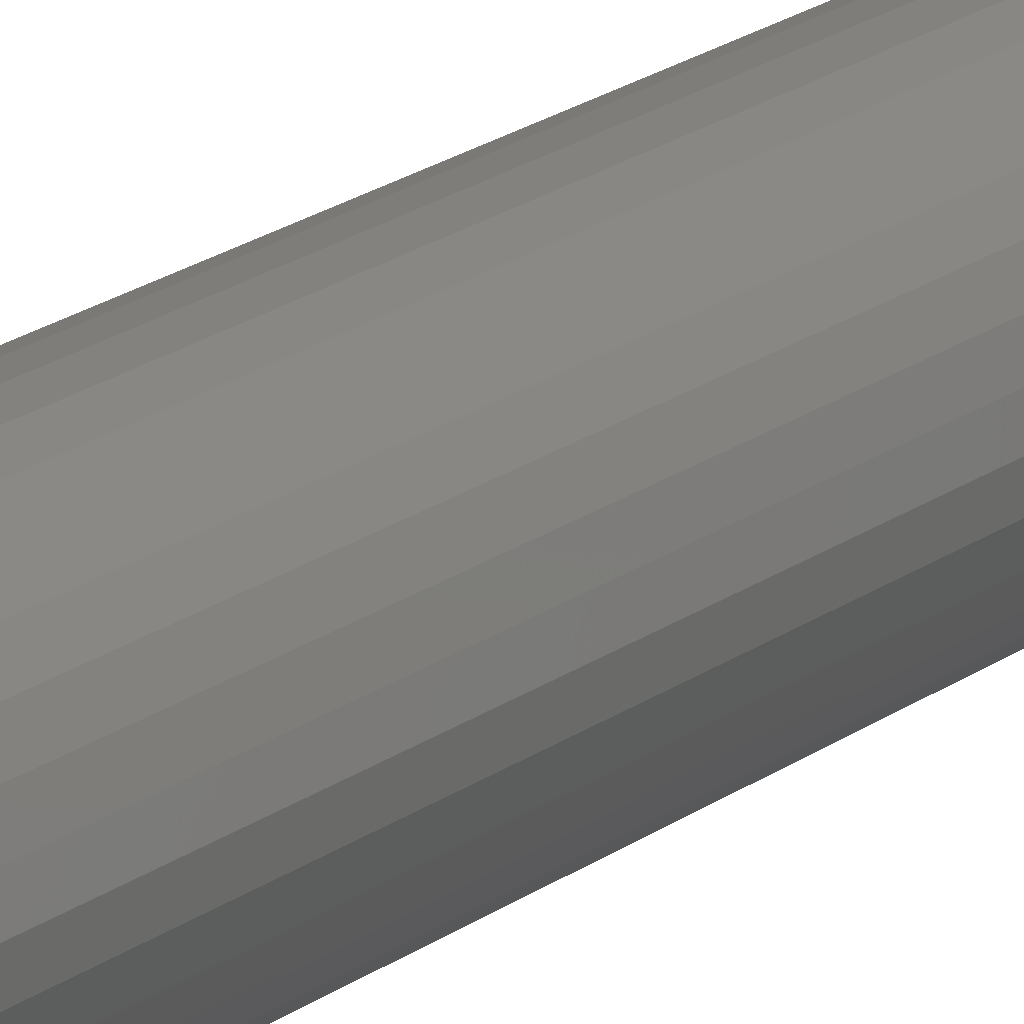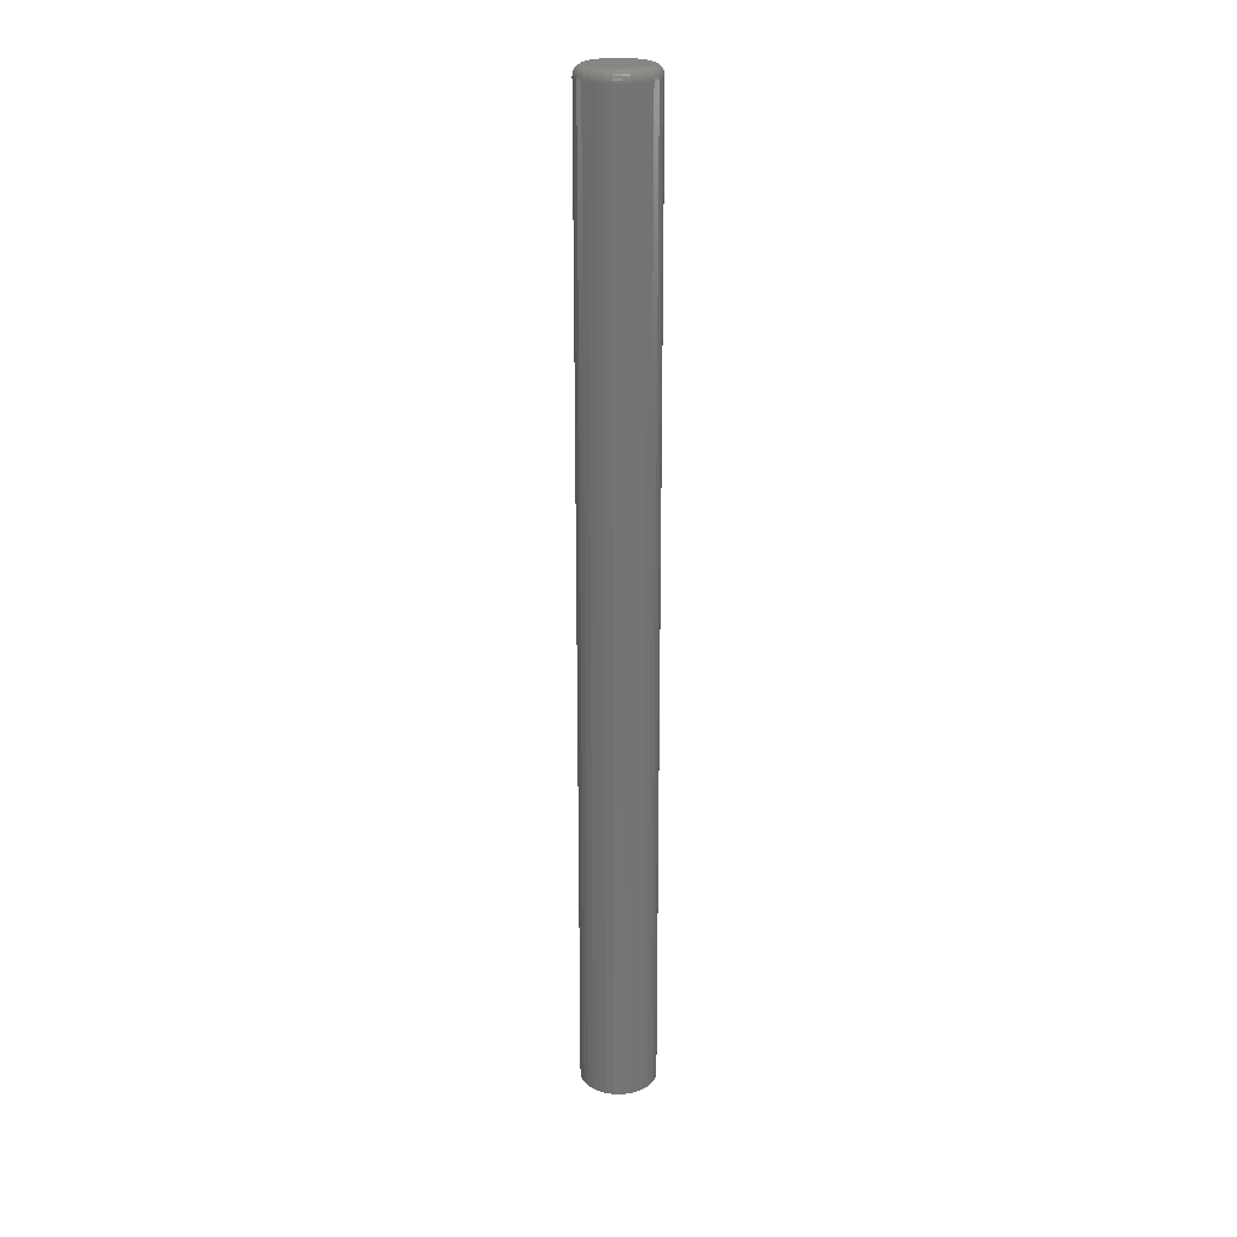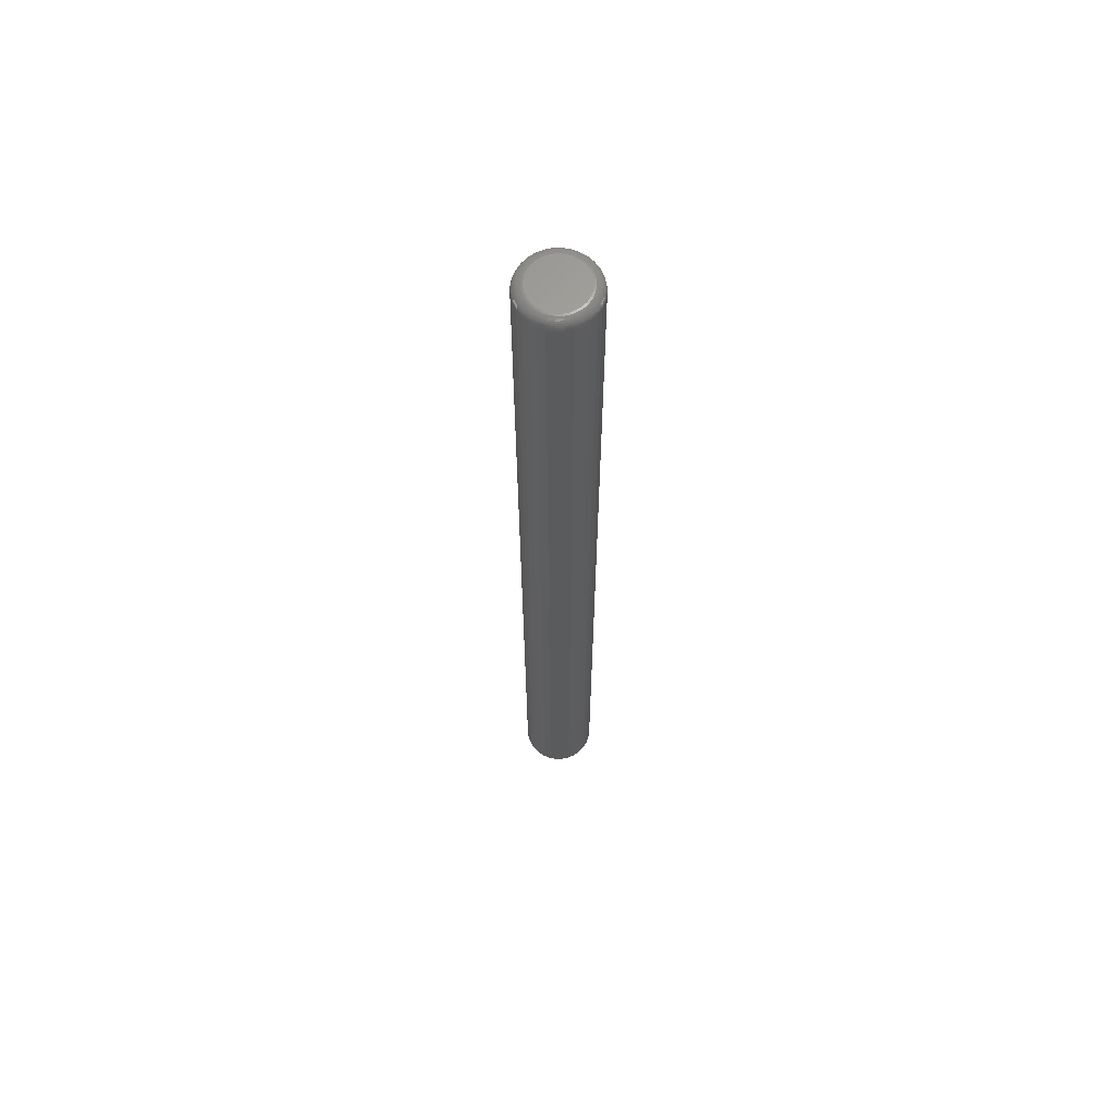
<metadata>
{"format":"stl","ext":"stl","renderer":"f3d","projection":"perspective","resolution":1024,"background":"white","views":[{"elev":13.6,"azim":-152.7,"up":"+Y"},{"elev":23.3,"azim":-26.6,"up":"+Z"},{"elev":64.5,"azim":-86.3,"up":"+Z"}]}
</metadata>
<code>
# stl→obj: 320 verts, 636 faces
v 0.0006579 0.02113 0.75
v -0.003465 0.02073 0.75
v -0.00743 0.01953 0.75
v 0.004781 0.02073 0.75
v 0.008746 0.01953 0.75
v -0.01108 0.01757 0.75
v 0.0124 0.01757 0.75
v -0.01429 0.01494 0.75
v 0.0156 0.01494 0.75
v -0.01692 0.01174 0.75
v 0.01823 0.01174 0.75
v -0.01887 0.008088 0.75
v 0.02018 0.008088 0.75
v -0.02007 0.004123 0.75
v 0.02139 0.004123 0.75
v 0.02139 -0.004123 0.75
v -0.01887 -0.008088 0.75
v 0.02018 -0.008088 0.75
v -0.01692 -0.01174 0.75
v 0.01823 -0.01174 0.75
v -0.01429 -0.01494 0.75
v 0.0156 -0.01494 0.75
v -0.01108 -0.01757 0.75
v 0.0124 -0.01757 0.75
v -0.00743 -0.01953 0.75
v 0.008746 -0.01953 0.75
v -0.003465 -0.02073 0.75
v 0.0006579 -0.02113 0.75
v 0.004781 -0.02073 0.75
v 0.02179 -6.077e-18 0.75
v -0.02048 -1.708e-17 0.75
v -0.02007 -0.004123 0.75
v 0.02961 0 0
v 0.02961 -5.851e-17 0.7422
v 0.02905 -0.005647 0
v 0.02905 -0.005647 0.7422
v 0.0274 -0.01108 0
v 0.0274 -0.01108 0.7422
v 0.02473 -0.01608 0
v 0.02473 -0.01608 0.7422
v 0.02113 -0.02047 0
v 0.02113 -0.02047 0.7422
v 0.01674 -0.02407 0
v 0.01674 -0.02407 0.7422
v 0.01174 -0.02674 0
v 0.01174 -0.02674 0.7422
v 0.006305 -0.02839 0
v 0.006305 -0.02839 0.7422
v 0.0006579 -0.02895 0
v 0.0006579 -0.02895 0.7422
v -0.004989 -0.02839 0
v -0.004989 -0.02839 0.7422
v -0.01042 -0.02674 0
v -0.01042 -0.02674 0.7422
v -0.01542 -0.02407 0
v -0.01542 -0.02407 0.7422
v -0.01981 -0.02047 0
v -0.01981 -0.02047 0.7422
v -0.02341 -0.01608 0
v -0.02341 -0.01608 0.7422
v -0.02609 -0.01108 0
v -0.02609 -0.01108 0.7422
v -0.02773 -0.005647 0
v -0.02773 -0.005647 0.7422
v -0.02829 3.545e-18 0
v -0.02829 3.545e-18 0.7422
v -0.02773 0.005647 0
v -0.02773 0.005647 0.7422
v -0.02609 0.01108 0
v -0.02609 0.01108 0.7422
v -0.02341 0.01608 0
v -0.02341 0.01608 0.7422
v -0.01981 0.02047 0
v -0.01981 0.02047 0.7422
v -0.01542 0.02407 0
v -0.01542 0.02407 0.7422
v -0.01042 0.02674 0
v -0.01042 0.02674 0.7422
v -0.004989 0.02839 0
v -0.004989 0.02839 0.7422
v 0.0006579 0.02895 0
v 0.0006579 0.02895 0.7422
v 0.006305 0.02839 0
v 0.006305 0.02839 0.7422
v 0.01174 0.02674 0
v 0.01174 0.02674 0.7422
v 0.01674 0.02407 0
v 0.01674 0.02407 0.7422
v 0.02113 0.02047 0
v 0.02113 0.02047 0.7422
v 0.02473 0.01608 0
v 0.02473 0.01608 0.7422
v 0.0274 0.01108 0
v 0.0274 0.01108 0.7422
v 0.02905 0.005647 0
v 0.02905 0.005647 0.7422
v 0.02332 -6.939e-18 0.7498
v 0.02288 -0.004421 0.7498
v 0.02478 -5.204e-18 0.7494
v 0.02432 -0.004706 0.7494
v 0.02613 -5.204e-18 0.7487
v 0.02564 -0.00497 0.7487
v 0.02732 -3.469e-18 0.7477
v 0.0268 -0.005201 0.7477
v 0.02829 -5.204e-18 0.7465
v 0.02776 -0.00539 0.7465
v 0.02901 -3.469e-18 0.7452
v 0.02847 -0.005531 0.7452
v 0.02946 -3.469e-18 0.7437
v 0.0289 -0.005618 0.7437
v -0.02157 -0.004421 0.7498
v -0.022 6.939e-18 0.7498
v -0.023 -0.004706 0.7494
v -0.02347 1.041e-17 0.7494
v -0.02433 -0.00497 0.7487
v -0.02482 1.214e-17 0.7487
v -0.02549 -0.005201 0.7477
v -0.026 1.214e-17 0.7477
v -0.02644 -0.00539 0.7465
v -0.02697 1.561e-17 0.7465
v -0.02715 -0.005531 0.7452
v -0.02769 1.561e-17 0.7452
v -0.02759 -0.005618 0.7437
v -0.02814 1.908e-17 0.7437
v -0.02028 -0.008671 0.7498
v -0.02163 -0.009232 0.7494
v -0.02288 -0.009749 0.7487
v -0.02397 -0.0102 0.7477
v -0.02487 -0.01057 0.7465
v -0.02554 -0.01085 0.7452
v -0.02595 -0.01102 0.7437
v -0.01818 -0.01259 0.7498
v -0.0194 -0.0134 0.7494
v -0.02052 -0.01415 0.7487
v -0.02151 -0.01481 0.7477
v -0.02232 -0.01535 0.7465
v -0.02292 -0.01575 0.7452
v -0.02329 -0.016 0.7437
v -0.01536 -0.01602 0.7498
v -0.0164 -0.01706 0.7494
v -0.01736 -0.01801 0.7487
v -0.01819 -0.01885 0.7477
v -0.01888 -0.01954 0.7465
v -0.01939 -0.02005 0.7452
v -0.0197 -0.02036 0.7437
v -0.01193 -0.01884 0.7498
v -0.01275 -0.02006 0.7494
v -0.0135 -0.02118 0.7487
v -0.01415 -0.02217 0.7477
v -0.01469 -0.02297 0.7465
v -0.01509 -0.02357 0.7452
v -0.01534 -0.02394 0.7437
v -0.008013 -0.02093 0.7498
v -0.008574 -0.02229 0.7494
v -0.009091 -0.02354 0.7487
v -0.009544 -0.02463 0.7477
v -0.009916 -0.02553 0.7465
v -0.01019 -0.02619 0.7452
v -0.01036 -0.02661 0.7437
v -0.003763 -0.02222 0.7498
v -0.004049 -0.02366 0.7494
v -0.004312 -0.02499 0.7487
v -0.004543 -0.02615 0.7477
v -0.004733 -0.0271 0.7465
v -0.004873 -0.02781 0.7452
v -0.00496 -0.02824 0.7437
v 0.0006579 -0.02266 0.7498
v 0.0006579 -0.02412 0.7494
v 0.0006579 -0.02548 0.7487
v 0.0006579 -0.02666 0.7477
v 0.0006579 -0.02763 0.7465
v 0.0006579 -0.02835 0.7452
v 0.0006579 -0.0288 0.7437
v 0.005078 -0.02222 0.7498
v 0.005364 -0.02366 0.7494
v 0.005628 -0.02499 0.7487
v 0.005859 -0.02615 0.7477
v 0.006048 -0.0271 0.7465
v 0.006189 -0.02781 0.7452
v 0.006276 -0.02824 0.7437
v 0.009329 -0.02093 0.7498
v 0.00989 -0.02229 0.7494
v 0.01041 -0.02354 0.7487
v 0.01086 -0.02463 0.7477
v 0.01123 -0.02553 0.7465
v 0.01151 -0.02619 0.7452
v 0.01168 -0.02661 0.7437
v 0.01325 -0.01884 0.7498
v 0.01406 -0.02006 0.7494
v 0.01481 -0.02118 0.7487
v 0.01547 -0.02217 0.7477
v 0.01601 -0.02297 0.7465
v 0.01641 -0.02357 0.7452
v 0.01666 -0.02394 0.7437
v 0.01668 -0.01602 0.7498
v 0.01772 -0.01706 0.7494
v 0.01867 -0.01801 0.7487
v 0.01951 -0.01885 0.7477
v 0.0202 -0.01954 0.7465
v 0.02071 -0.02005 0.7452
v 0.02102 -0.02036 0.7437
v 0.0195 -0.01259 0.7498
v 0.02072 -0.0134 0.7494
v 0.02184 -0.01415 0.7487
v 0.02282 -0.01481 0.7477
v 0.02363 -0.01535 0.7465
v 0.02423 -0.01575 0.7452
v 0.0246 -0.016 0.7437
v 0.02159 -0.008671 0.7498
v 0.02295 -0.009232 0.7494
v 0.02419 -0.009749 0.7487
v 0.02529 -0.0102 0.7477
v 0.02619 -0.01057 0.7465
v 0.02685 -0.01085 0.7452
v 0.02726 -0.01102 0.7437
v -0.02157 0.004421 0.7498
v -0.023 0.004706 0.7494
v -0.02433 0.00497 0.7487
v -0.02549 0.005201 0.7477
v -0.02644 0.00539 0.7465
v -0.02715 0.005531 0.7452
v -0.02759 0.005618 0.7437
v 0.02288 0.004421 0.7498
v 0.02432 0.004706 0.7494
v 0.02564 0.00497 0.7487
v 0.0268 0.005201 0.7477
v 0.02776 0.00539 0.7465
v 0.02847 0.005531 0.7452
v 0.0289 0.005618 0.7437
v 0.02159 0.008671 0.7498
v 0.02295 0.009232 0.7494
v 0.02419 0.009749 0.7487
v 0.02529 0.0102 0.7477
v 0.02619 0.01057 0.7465
v 0.02685 0.01085 0.7452
v 0.02726 0.01102 0.7437
v 0.0195 0.01259 0.7498
v 0.02072 0.0134 0.7494
v 0.02184 0.01415 0.7487
v 0.02282 0.01481 0.7477
v 0.02363 0.01535 0.7465
v 0.02423 0.01575 0.7452
v 0.0246 0.016 0.7437
v 0.01668 0.01602 0.7498
v 0.01772 0.01706 0.7494
v 0.01867 0.01801 0.7487
v 0.01951 0.01885 0.7477
v 0.0202 0.01954 0.7465
v 0.02071 0.02005 0.7452
v 0.02102 0.02036 0.7437
v 0.01325 0.01884 0.7498
v 0.01406 0.02006 0.7494
v 0.01481 0.02118 0.7487
v 0.01547 0.02217 0.7477
v 0.01601 0.02297 0.7465
v 0.01641 0.02357 0.7452
v 0.01666 0.02394 0.7437
v 0.009329 0.02093 0.7498
v 0.00989 0.02229 0.7494
v 0.01041 0.02354 0.7487
v 0.01086 0.02463 0.7477
v 0.01123 0.02553 0.7465
v 0.01151 0.02619 0.7452
v 0.01168 0.02661 0.7437
v 0.005078 0.02222 0.7498
v 0.005364 0.02366 0.7494
v 0.005628 0.02499 0.7487
v 0.005859 0.02615 0.7477
v 0.006048 0.0271 0.7465
v 0.006189 0.02781 0.7452
v 0.006276 0.02824 0.7437
v 0.0006579 0.02266 0.7498
v 0.0006579 0.02412 0.7494
v 0.0006579 0.02548 0.7487
v 0.0006579 0.02666 0.7477
v 0.0006579 0.02763 0.7465
v 0.0006579 0.02835 0.7452
v 0.0006579 0.0288 0.7437
v -0.003763 0.02222 0.7498
v -0.004049 0.02366 0.7494
v -0.004312 0.02499 0.7487
v -0.004543 0.02615 0.7477
v -0.004733 0.0271 0.7465
v -0.004873 0.02781 0.7452
v -0.00496 0.02824 0.7437
v -0.008013 0.02093 0.7498
v -0.008574 0.02229 0.7494
v -0.009091 0.02354 0.7487
v -0.009544 0.02463 0.7477
v -0.009916 0.02553 0.7465
v -0.01019 0.02619 0.7452
v -0.01036 0.02661 0.7437
v -0.01193 0.01884 0.7498
v -0.01275 0.02006 0.7494
v -0.0135 0.02118 0.7487
v -0.01415 0.02217 0.7477
v -0.01469 0.02297 0.7465
v -0.01509 0.02357 0.7452
v -0.01534 0.02394 0.7437
v -0.01536 0.01602 0.7498
v -0.0164 0.01706 0.7494
v -0.01736 0.01801 0.7487
v -0.01819 0.01885 0.7477
v -0.01888 0.01954 0.7465
v -0.01939 0.02005 0.7452
v -0.0197 0.02036 0.7437
v -0.01818 0.01259 0.7498
v -0.0194 0.0134 0.7494
v -0.02052 0.01415 0.7487
v -0.02151 0.01481 0.7477
v -0.02232 0.01535 0.7465
v -0.02292 0.01575 0.7452
v -0.02329 0.016 0.7437
v -0.02028 0.008671 0.7498
v -0.02163 0.009232 0.7494
v -0.02288 0.009749 0.7487
v -0.02397 0.0102 0.7477
v -0.02487 0.01057 0.7465
v -0.02554 0.01085 0.7452
v -0.02595 0.01102 0.7437
f 1 2 3
f 4 1 3
f 4 3 5
f 5 3 6
f 5 6 7
f 7 6 8
f 7 8 9
f 9 8 10
f 9 10 11
f 11 10 12
f 11 12 13
f 13 12 14
f 13 14 15
f 16 17 18
f 18 17 19
f 18 19 20
f 20 19 21
f 20 21 22
f 22 21 23
f 22 23 24
f 24 23 25
f 24 25 26
f 26 25 27
f 26 27 28
f 26 28 29
f 15 14 30
f 30 14 31
f 30 31 16
f 16 31 32
f 16 32 17
f 33 34 35
f 35 34 36
f 35 36 37
f 37 36 38
f 37 38 39
f 39 38 40
f 39 40 41
f 41 40 42
f 41 42 43
f 43 42 44
f 43 44 45
f 45 44 46
f 45 46 47
f 47 46 48
f 47 48 49
f 49 48 50
f 49 50 51
f 51 50 52
f 51 52 53
f 53 52 54
f 53 54 55
f 55 54 56
f 55 56 57
f 57 56 58
f 57 58 59
f 59 58 60
f 59 60 61
f 61 60 62
f 61 62 63
f 63 62 64
f 63 64 65
f 65 64 66
f 65 66 67
f 67 66 68
f 67 68 69
f 69 68 70
f 69 70 71
f 71 70 72
f 71 72 73
f 73 72 74
f 73 74 75
f 75 74 76
f 75 76 77
f 77 76 78
f 77 78 79
f 79 78 80
f 79 80 81
f 81 80 82
f 81 82 83
f 83 82 84
f 83 84 85
f 85 84 86
f 85 86 87
f 87 86 88
f 87 88 89
f 89 88 90
f 89 90 91
f 91 90 92
f 91 92 93
f 93 92 94
f 93 94 95
f 95 94 96
f 95 96 33
f 33 96 34
f 30 16 97
f 97 16 98
f 97 98 99
f 99 98 100
f 99 100 101
f 101 100 102
f 101 102 103
f 103 102 104
f 103 104 105
f 105 104 106
f 105 106 107
f 107 106 108
f 107 108 109
f 109 108 110
f 109 110 34
f 34 110 36
f 32 31 111
f 111 31 112
f 111 112 113
f 113 112 114
f 113 114 115
f 115 114 116
f 115 116 117
f 117 116 118
f 117 118 119
f 119 118 120
f 119 120 121
f 121 120 122
f 121 122 123
f 123 122 124
f 123 124 64
f 64 124 66
f 17 32 125
f 125 32 111
f 125 111 126
f 126 111 113
f 126 113 127
f 127 113 115
f 127 115 128
f 128 115 117
f 128 117 129
f 129 117 119
f 129 119 130
f 130 119 121
f 130 121 131
f 131 121 123
f 131 123 62
f 62 123 64
f 19 17 132
f 132 17 125
f 132 125 133
f 133 125 126
f 133 126 134
f 134 126 127
f 134 127 135
f 135 127 128
f 135 128 136
f 136 128 129
f 136 129 137
f 137 129 130
f 137 130 138
f 138 130 131
f 138 131 60
f 60 131 62
f 21 19 139
f 139 19 132
f 139 132 140
f 140 132 133
f 140 133 141
f 141 133 134
f 141 134 142
f 142 134 135
f 142 135 143
f 143 135 136
f 143 136 144
f 144 136 137
f 144 137 145
f 145 137 138
f 145 138 58
f 58 138 60
f 23 21 146
f 146 21 139
f 146 139 147
f 147 139 140
f 147 140 148
f 148 140 141
f 148 141 149
f 149 141 142
f 149 142 150
f 150 142 143
f 150 143 151
f 151 143 144
f 151 144 152
f 152 144 145
f 152 145 56
f 56 145 58
f 25 23 153
f 153 23 146
f 153 146 154
f 154 146 147
f 154 147 155
f 155 147 148
f 155 148 156
f 156 148 149
f 156 149 157
f 157 149 150
f 157 150 158
f 158 150 151
f 158 151 159
f 159 151 152
f 159 152 54
f 54 152 56
f 27 25 160
f 160 25 153
f 160 153 161
f 161 153 154
f 161 154 162
f 162 154 155
f 162 155 163
f 163 155 156
f 163 156 164
f 164 156 157
f 164 157 165
f 165 157 158
f 165 158 166
f 166 158 159
f 166 159 52
f 52 159 54
f 28 27 167
f 167 27 160
f 167 160 168
f 168 160 161
f 168 161 169
f 169 161 162
f 169 162 170
f 170 162 163
f 170 163 171
f 171 163 164
f 171 164 172
f 172 164 165
f 172 165 173
f 173 165 166
f 173 166 50
f 50 166 52
f 29 28 174
f 174 28 167
f 174 167 175
f 175 167 168
f 175 168 176
f 176 168 169
f 176 169 177
f 177 169 170
f 177 170 178
f 178 170 171
f 178 171 179
f 179 171 172
f 179 172 180
f 180 172 173
f 180 173 48
f 48 173 50
f 26 29 181
f 181 29 174
f 181 174 182
f 182 174 175
f 182 175 183
f 183 175 176
f 183 176 184
f 184 176 177
f 184 177 185
f 185 177 178
f 185 178 186
f 186 178 179
f 186 179 187
f 187 179 180
f 187 180 46
f 46 180 48
f 24 26 188
f 188 26 181
f 188 181 189
f 189 181 182
f 189 182 190
f 190 182 183
f 190 183 191
f 191 183 184
f 191 184 192
f 192 184 185
f 192 185 193
f 193 185 186
f 193 186 194
f 194 186 187
f 194 187 44
f 44 187 46
f 22 24 195
f 195 24 188
f 195 188 196
f 196 188 189
f 196 189 197
f 197 189 190
f 197 190 198
f 198 190 191
f 198 191 199
f 199 191 192
f 199 192 200
f 200 192 193
f 200 193 201
f 201 193 194
f 201 194 42
f 42 194 44
f 20 22 202
f 202 22 195
f 202 195 203
f 203 195 196
f 203 196 204
f 204 196 197
f 204 197 205
f 205 197 198
f 205 198 206
f 206 198 199
f 206 199 207
f 207 199 200
f 207 200 208
f 208 200 201
f 208 201 40
f 40 201 42
f 18 20 209
f 209 20 202
f 209 202 210
f 210 202 203
f 210 203 211
f 211 203 204
f 211 204 212
f 212 204 205
f 212 205 213
f 213 205 206
f 213 206 214
f 214 206 207
f 214 207 215
f 215 207 208
f 215 208 38
f 38 208 40
f 16 18 98
f 98 18 209
f 98 209 100
f 100 209 210
f 100 210 102
f 102 210 211
f 102 211 104
f 104 211 212
f 104 212 106
f 106 212 213
f 106 213 108
f 108 213 214
f 108 214 110
f 110 214 215
f 110 215 36
f 36 215 38
f 31 14 112
f 112 14 216
f 112 216 114
f 114 216 217
f 114 217 116
f 116 217 218
f 116 218 118
f 118 218 219
f 118 219 120
f 120 219 220
f 120 220 122
f 122 220 221
f 122 221 124
f 124 221 222
f 124 222 66
f 66 222 68
f 15 30 223
f 223 30 97
f 223 97 224
f 224 97 99
f 224 99 225
f 225 99 101
f 225 101 226
f 226 101 103
f 226 103 227
f 227 103 105
f 227 105 228
f 228 105 107
f 228 107 229
f 229 107 109
f 229 109 96
f 96 109 34
f 13 15 230
f 230 15 223
f 230 223 231
f 231 223 224
f 231 224 232
f 232 224 225
f 232 225 233
f 233 225 226
f 233 226 234
f 234 226 227
f 234 227 235
f 235 227 228
f 235 228 236
f 236 228 229
f 236 229 94
f 94 229 96
f 11 13 237
f 237 13 230
f 237 230 238
f 238 230 231
f 238 231 239
f 239 231 232
f 239 232 240
f 240 232 233
f 240 233 241
f 241 233 234
f 241 234 242
f 242 234 235
f 242 235 243
f 243 235 236
f 243 236 92
f 92 236 94
f 9 11 244
f 244 11 237
f 244 237 245
f 245 237 238
f 245 238 246
f 246 238 239
f 246 239 247
f 247 239 240
f 247 240 248
f 248 240 241
f 248 241 249
f 249 241 242
f 249 242 250
f 250 242 243
f 250 243 90
f 90 243 92
f 7 9 251
f 251 9 244
f 251 244 252
f 252 244 245
f 252 245 253
f 253 245 246
f 253 246 254
f 254 246 247
f 254 247 255
f 255 247 248
f 255 248 256
f 256 248 249
f 256 249 257
f 257 249 250
f 257 250 88
f 88 250 90
f 5 7 258
f 258 7 251
f 258 251 259
f 259 251 252
f 259 252 260
f 260 252 253
f 260 253 261
f 261 253 254
f 261 254 262
f 262 254 255
f 262 255 263
f 263 255 256
f 263 256 264
f 264 256 257
f 264 257 86
f 86 257 88
f 4 5 265
f 265 5 258
f 265 258 266
f 266 258 259
f 266 259 267
f 267 259 260
f 267 260 268
f 268 260 261
f 268 261 269
f 269 261 262
f 269 262 270
f 270 262 263
f 270 263 271
f 271 263 264
f 271 264 84
f 84 264 86
f 1 4 272
f 272 4 265
f 272 265 273
f 273 265 266
f 273 266 274
f 274 266 267
f 274 267 275
f 275 267 268
f 275 268 276
f 276 268 269
f 276 269 277
f 277 269 270
f 277 270 278
f 278 270 271
f 278 271 82
f 82 271 84
f 2 1 279
f 279 1 272
f 279 272 280
f 280 272 273
f 280 273 281
f 281 273 274
f 281 274 282
f 282 274 275
f 282 275 283
f 283 275 276
f 283 276 284
f 284 276 277
f 284 277 285
f 285 277 278
f 285 278 80
f 80 278 82
f 3 2 286
f 286 2 279
f 286 279 287
f 287 279 280
f 287 280 288
f 288 280 281
f 288 281 289
f 289 281 282
f 289 282 290
f 290 282 283
f 290 283 291
f 291 283 284
f 291 284 292
f 292 284 285
f 292 285 78
f 78 285 80
f 6 3 293
f 293 3 286
f 293 286 294
f 294 286 287
f 294 287 295
f 295 287 288
f 295 288 296
f 296 288 289
f 296 289 297
f 297 289 290
f 297 290 298
f 298 290 291
f 298 291 299
f 299 291 292
f 299 292 76
f 76 292 78
f 8 6 300
f 300 6 293
f 300 293 301
f 301 293 294
f 301 294 302
f 302 294 295
f 302 295 303
f 303 295 296
f 303 296 304
f 304 296 297
f 304 297 305
f 305 297 298
f 305 298 306
f 306 298 299
f 306 299 74
f 74 299 76
f 10 8 307
f 307 8 300
f 307 300 308
f 308 300 301
f 308 301 309
f 309 301 302
f 309 302 310
f 310 302 303
f 310 303 311
f 311 303 304
f 311 304 312
f 312 304 305
f 312 305 313
f 313 305 306
f 313 306 72
f 72 306 74
f 12 10 314
f 314 10 307
f 314 307 315
f 315 307 308
f 315 308 316
f 316 308 309
f 316 309 317
f 317 309 310
f 317 310 318
f 318 310 311
f 318 311 319
f 319 311 312
f 319 312 320
f 320 312 313
f 320 313 70
f 70 313 72
f 14 12 216
f 216 12 314
f 216 314 217
f 217 314 315
f 217 315 218
f 218 315 316
f 218 316 219
f 219 316 317
f 219 317 220
f 220 317 318
f 220 318 221
f 221 318 319
f 221 319 222
f 222 319 320
f 222 320 68
f 68 320 70
f 77 79 81
f 77 81 83
f 85 77 83
f 75 77 85
f 87 75 85
f 73 75 87
f 89 73 87
f 71 73 89
f 91 71 89
f 69 71 91
f 93 69 91
f 67 69 93
f 95 67 93
f 37 61 35
f 59 61 37
f 39 59 37
f 57 59 39
f 41 57 39
f 55 57 41
f 43 55 41
f 53 55 43
f 45 53 43
f 51 53 45
f 49 51 45
f 47 49 45
f 61 63 35
f 35 63 65
f 35 65 33
f 33 65 67
f 33 67 95

</code>
